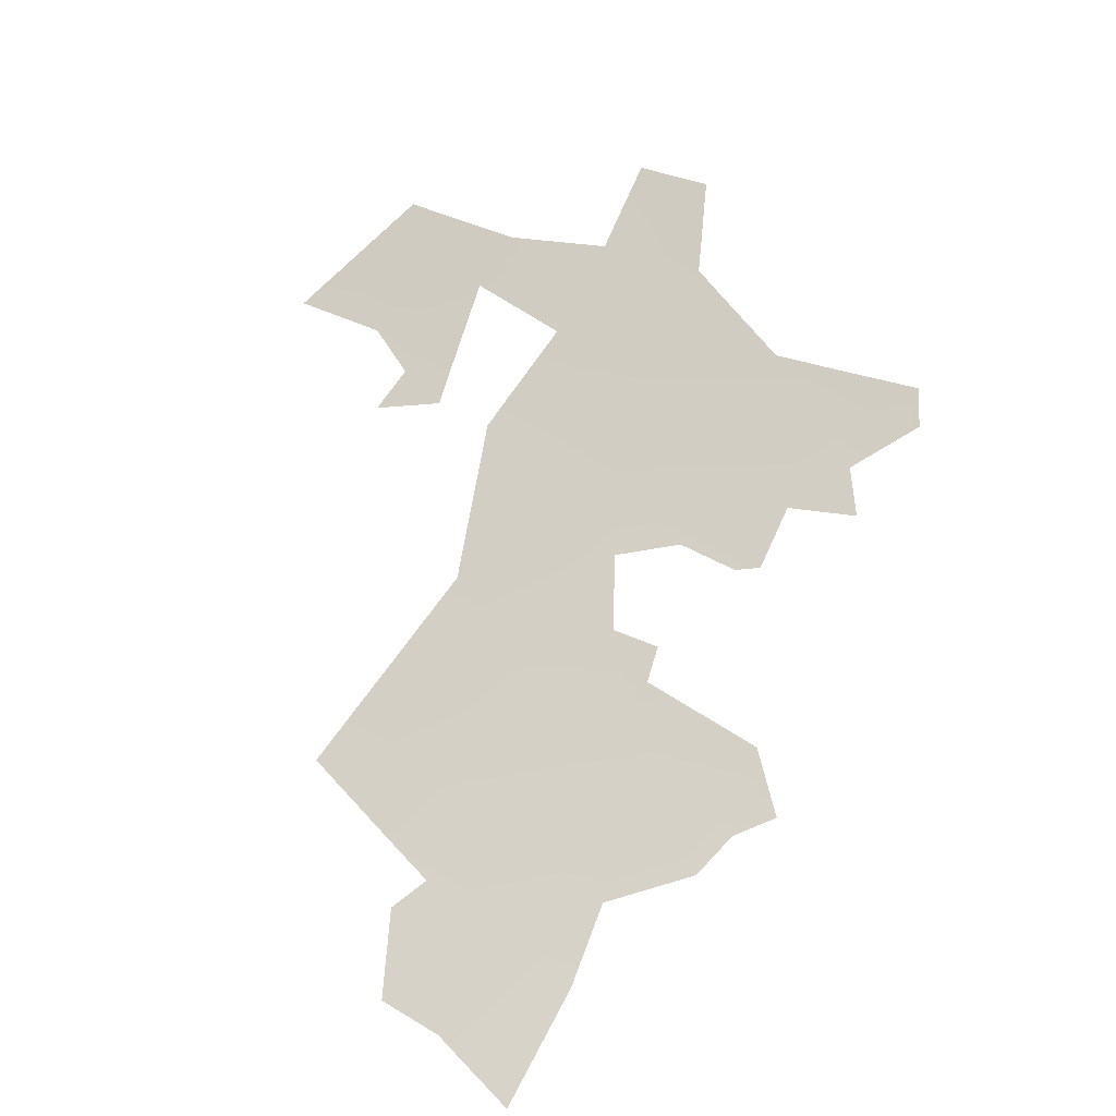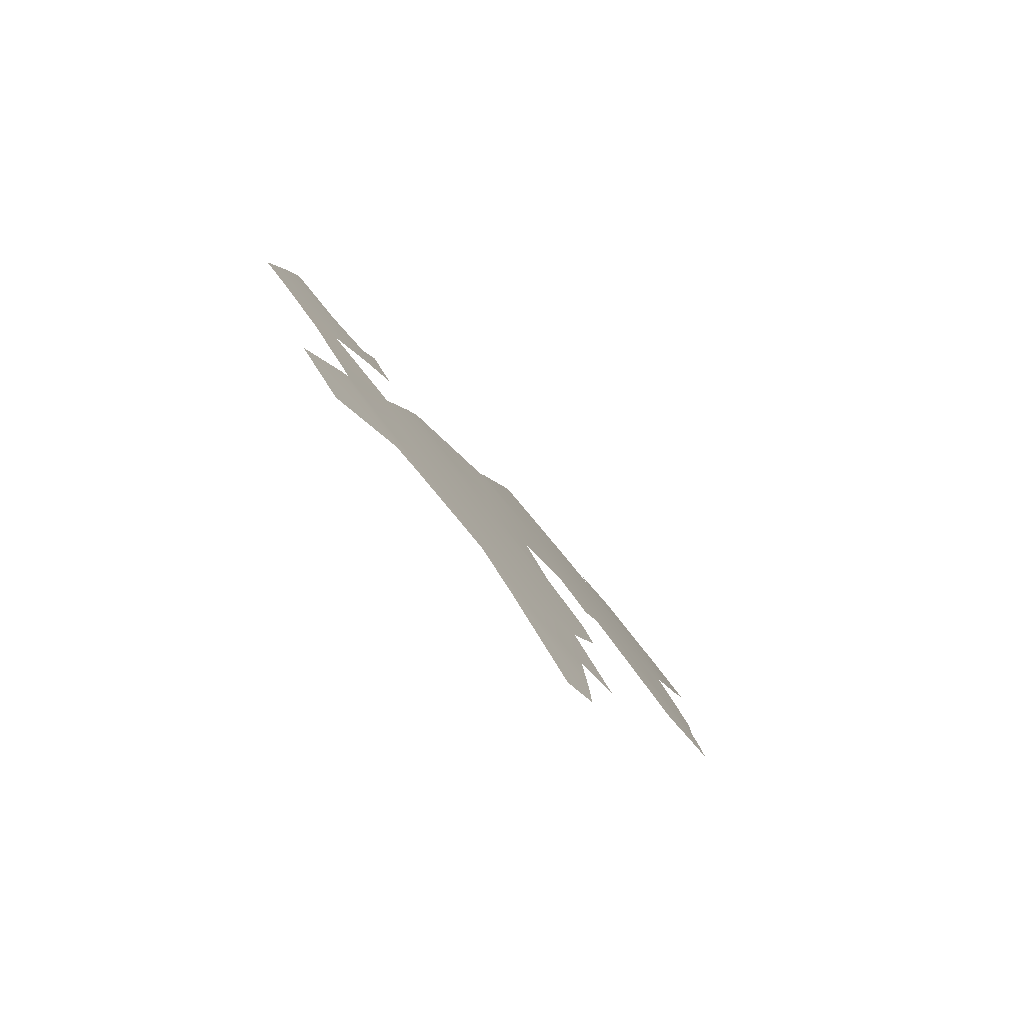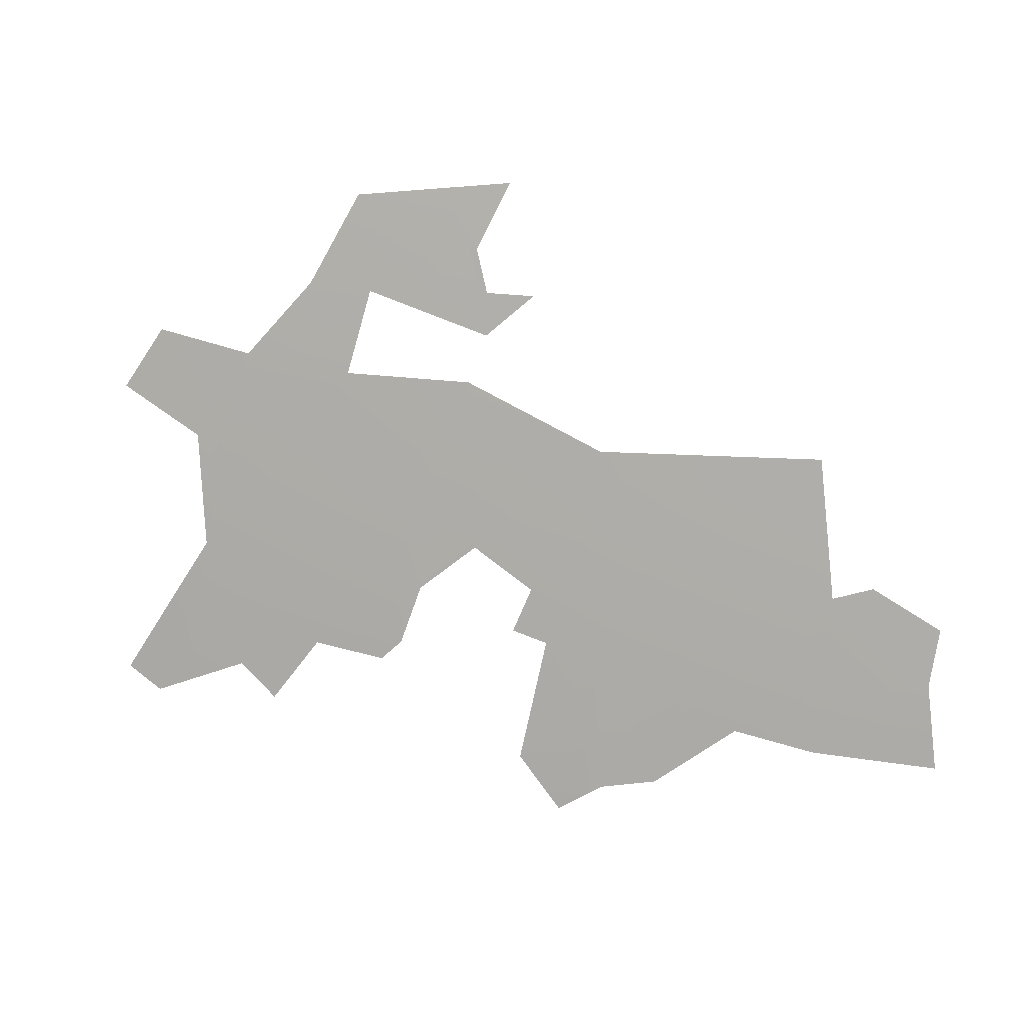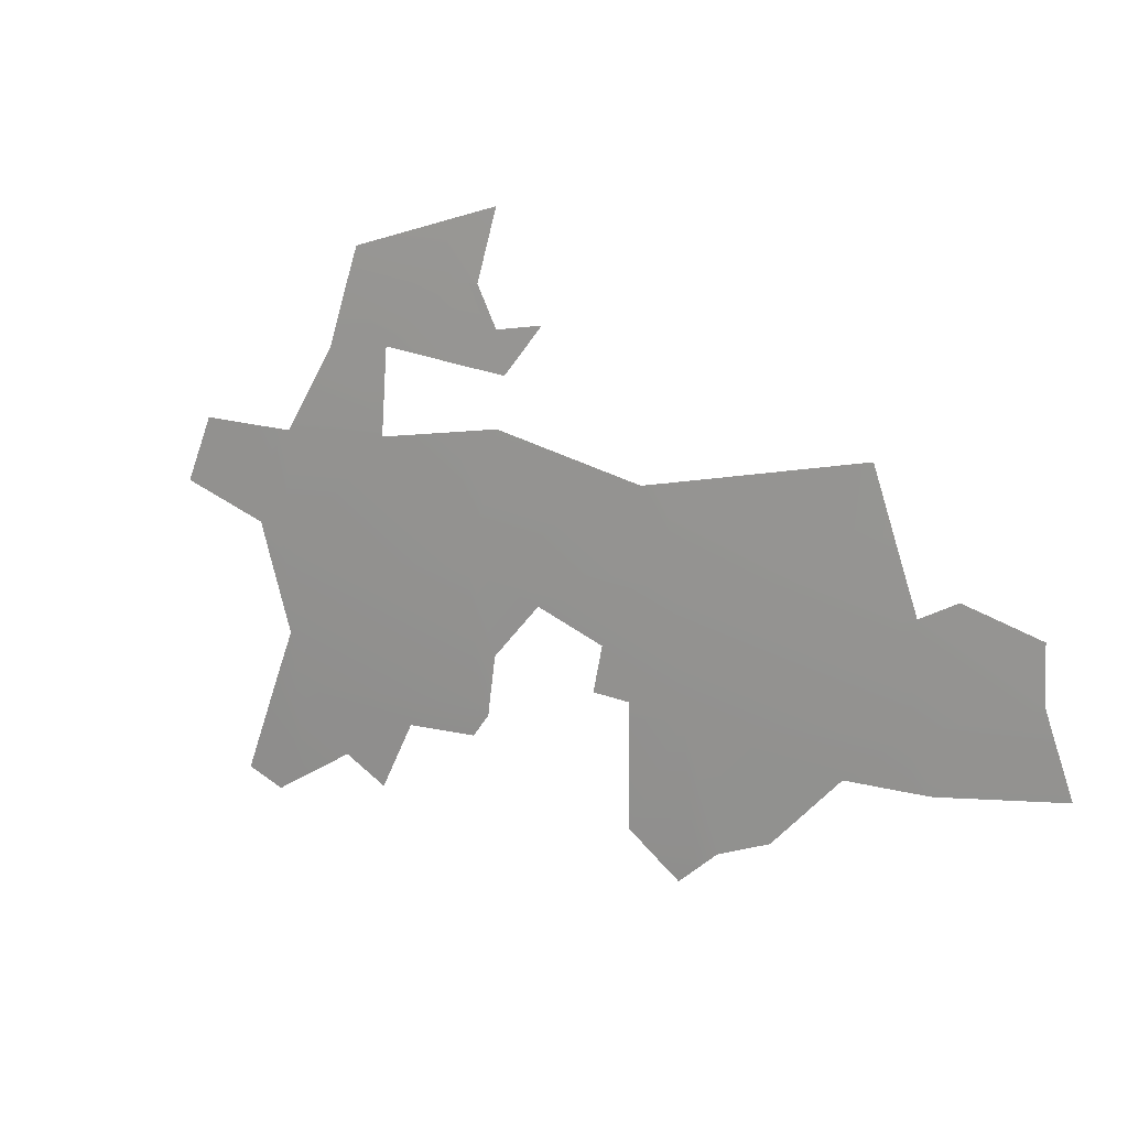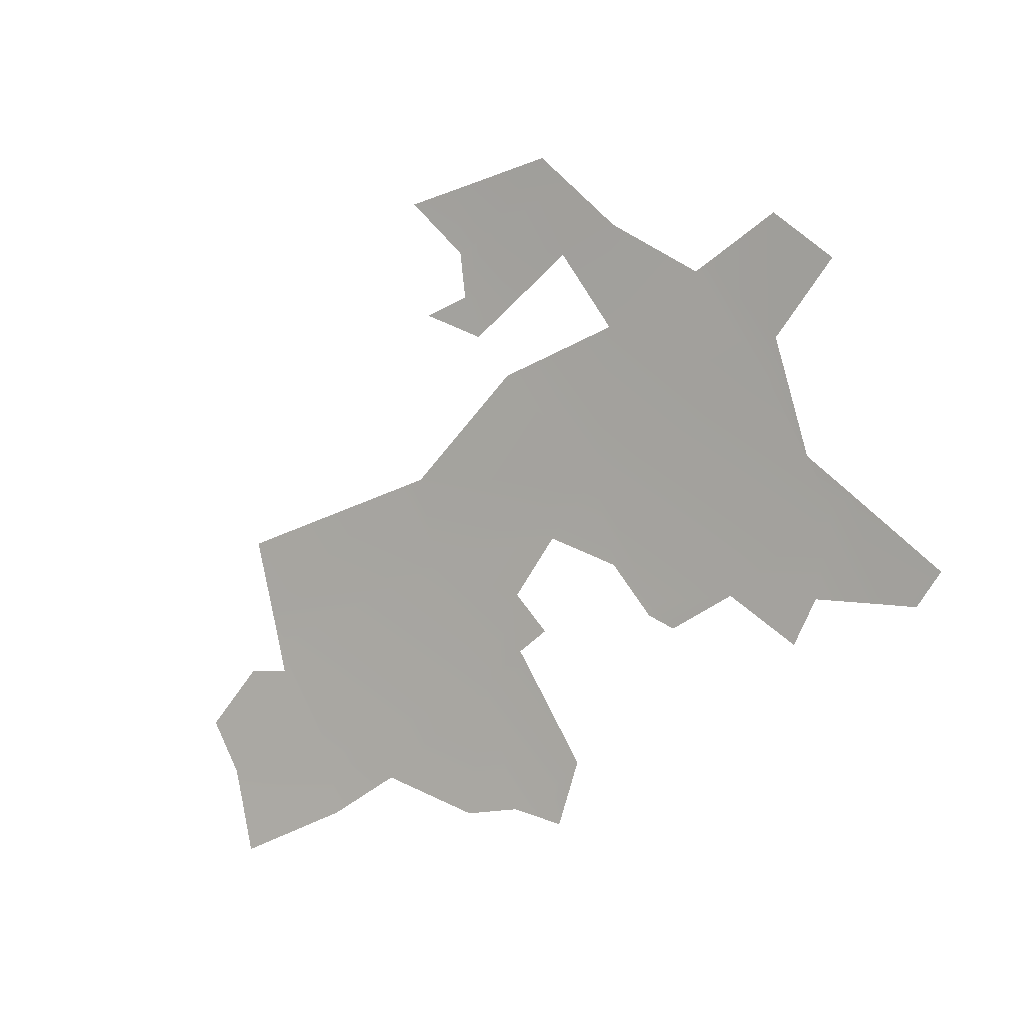
<metadata>
{"format":"obj","ext":"obj","renderer":"f3d","projection":"perspective","resolution":1024,"background":"white","views":[{"elev":39.8,"azim":-62.0,"up":"+Z"},{"elev":-8.2,"azim":83.9,"up":"+Y"},{"elev":49.8,"azim":173.4,"up":"+Y"},{"elev":-39.5,"azim":-160.3,"up":"+Z"},{"elev":-40.9,"azim":20.9,"up":"+Y"}]}
</metadata>
<code>
o 0_Tajikistan_sphere.001
v 1.089 3.126 -3.747
v 1.102 3.065 -3.794
v 1.206 3.126 -3.711
v 1.221 3.065 -3.757
v 1.236 3.002 -3.803
v 1.288 3.247 -3.577
v 1.322 3.126 -3.671
v 1.338 3.065 -3.717
v 1.436 3.126 -3.628
v 1.454 3.065 -3.673
v 1.03 3.065 -3.814
v 1.228 3.002 -3.805
v 1.196 3.167 -3.68
v 1.108 3.039 -3.812
v 1.281 3.272 -3.557
v 1.467 3.019 -3.706
v 1.259 3.002 -3.795
v 1.285 3.187 -3.632
v 1.282 3.187 -3.633
v 1.297 3.214 -3.603
v 1.468 3.065 -3.668
v 1.349 3.247 -3.554
v 1.305 3.186 -3.626
v 1.237 2.997 -3.806
v 1.406 3.187 -3.587
v 1.35 3.187 -3.608
v 1.084 3.126 -3.749
v 1.084 3.145 -3.732
v 1.419 3.183 -3.585
v 1.341 3.055 -3.724
v 1.333 3.065 -3.719
v 1.252 3.065 -3.747
v 1.272 3.247 -3.583
v 1.447 3.126 -3.624
v 1.21 3.165 -3.676
v 1.249 3.072 -3.742
v 1.268 3.075 -3.733
v 1.256 3.096 -3.72
v 1.287 3.111 -3.696
v 1.321 3.088 -3.704
v 1.142 3.043 -3.799
v 1.191 3.012 -3.808
v 1.222 3.005 -3.804
v 1.248 2.991 -3.807
v 1.269 3.013 -3.782
v 1.335 3.06 -3.722
v 1.337 3.262 -3.545
v 1.446 3.14 -3.612
v 1.488 3.156 -3.581
v 1.462 3.186 -3.565
v 1.448 3.089 -3.655
v 1.487 3.011 -3.705
v 1.504 3.019 -3.691
v 1.085 3.176 -3.706
v 1.335 3.221 -3.583
v 1.37 3.219 -3.571
v 1.353 3.182 -3.611
v 1.411 3.183 -3.589
v 1.083 3.113 -3.76
v 1.06 3.12 -3.76
v 1.023 3.104 -3.783
v 1.031 3.077 -3.803
v 1.029 3.038 -3.835
v 1.098 3.038 -3.816
v 1.347 3.05 -3.726
v 1.386 3.051 -3.71
v 1.415 3.019 -3.725
v 1.434 3.033 -3.707
v 1.25 3.277 -3.563
v 1.27 3.209 -3.617
v 1.283 3.187 -3.632
v 1.272 3.247 -3.583
v 1.268 3.228 -3.601
v 1.242 3.23 -3.608
f 28 13 3
f 1 4 2
f 18 23 7
f 3 39 38
f 4 32 45
f 6 47 22
f 57 58 9
f 8 9 10
f 50 49 48
f 10 9 51
f 4 5 43
f 44 5 17
f 46 8 30
f 53 52 16
f 22 56 55
f 62 59 2
f 64 11 2
f 27 28 1
f 24 12 5
f 10 68 66
f 33 15 6
f 19 71 18
f 73 72 6
f 3 1 28
f 28 54 13
f 1 3 4
f 7 3 35
f 3 13 35
f 35 19 7
f 19 18 7
f 32 4 36
f 4 3 38
f 36 4 38
f 7 8 40
f 8 31 40
f 38 37 36
f 7 40 39
f 3 7 39
f 17 5 45
f 5 4 45
f 6 15 47
f 9 7 57
f 7 23 57
f 57 26 25
f 58 29 9
f 57 25 58
f 8 7 9
f 34 9 48
f 9 29 48
f 29 50 48
f 9 34 51
f 51 21 10
f 5 12 43
f 43 42 4
f 42 41 4
f 41 14 2
f 2 4 41
f 44 24 5
f 46 31 8
f 10 21 16
f 21 53 16
f 25 26 56
f 26 55 56
f 55 20 6
f 6 22 55
f 2 11 62
f 62 61 60
f 59 27 1
f 62 60 59
f 59 1 2
f 2 14 64
f 64 63 11
f 10 16 68
f 68 67 66
f 66 65 8
f 65 30 8
f 8 10 66
f 33 69 15
f 6 20 73
f 20 70 73
f 70 74 73
f 72 33 6

</code>
